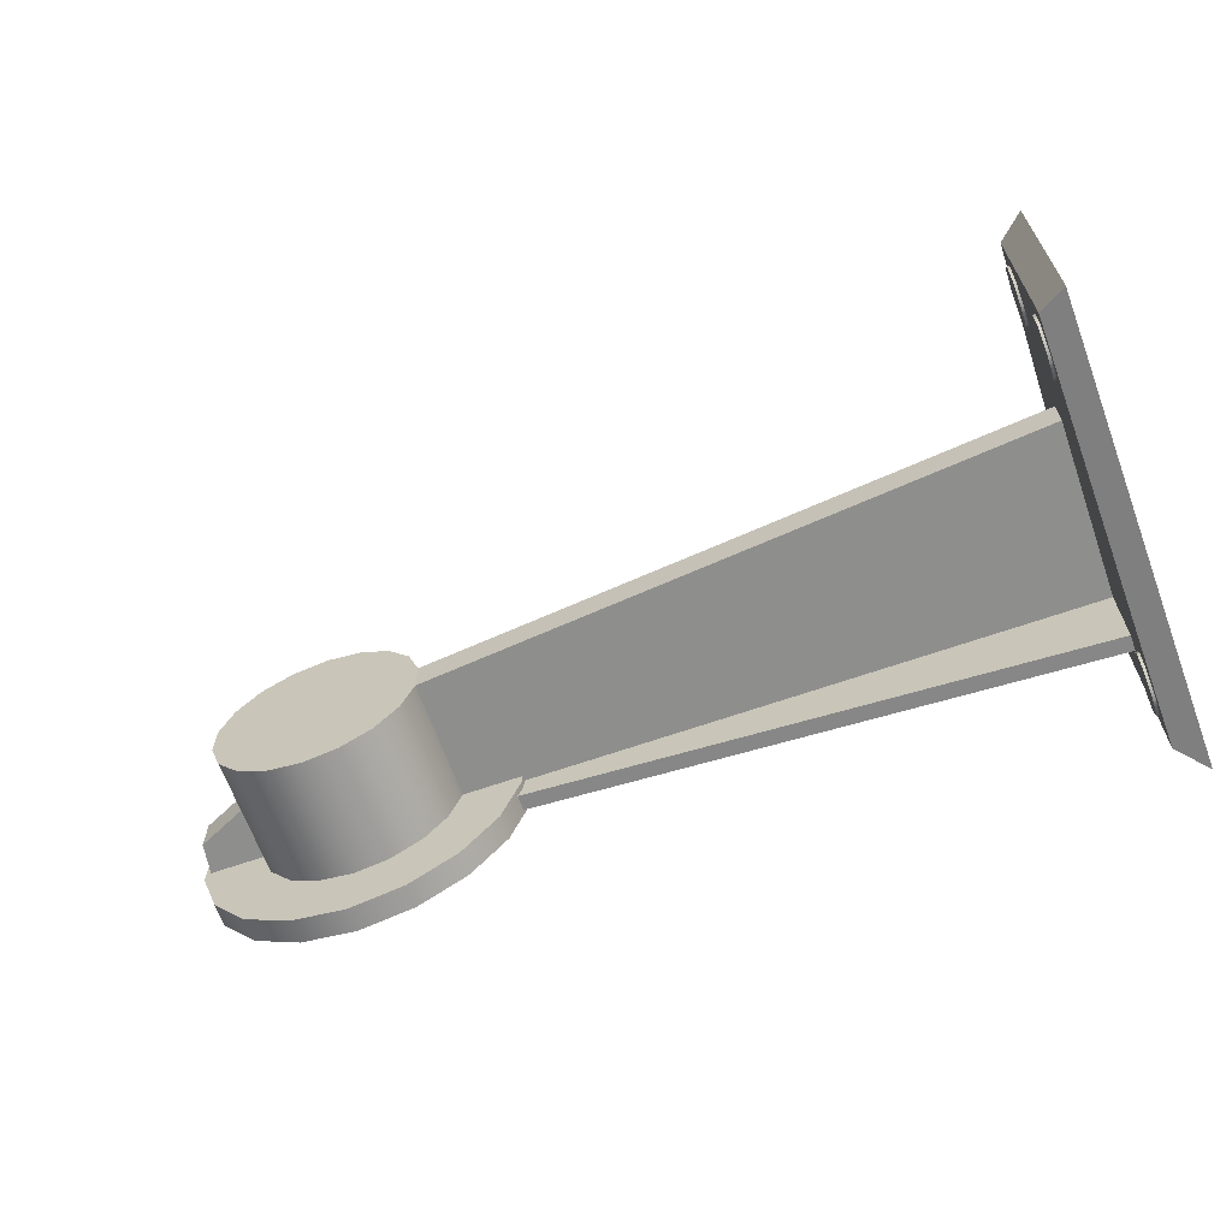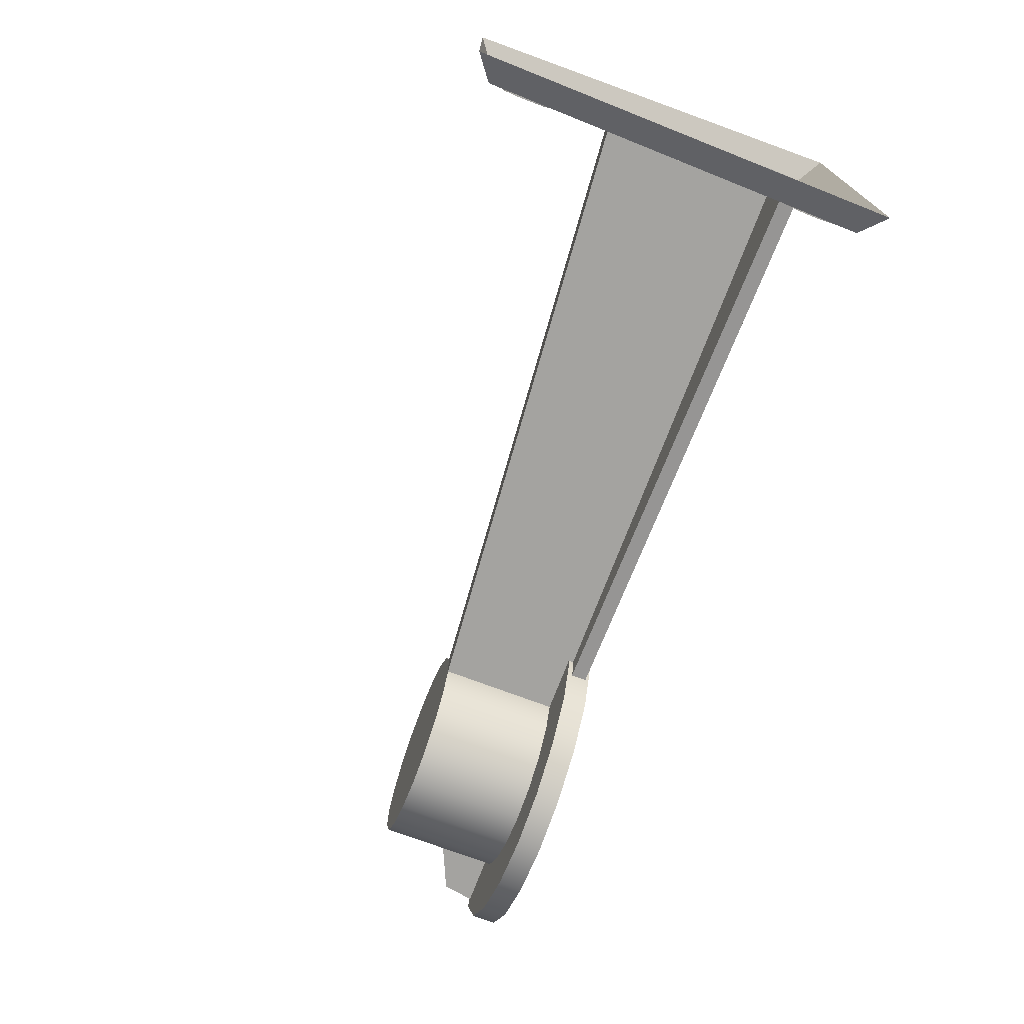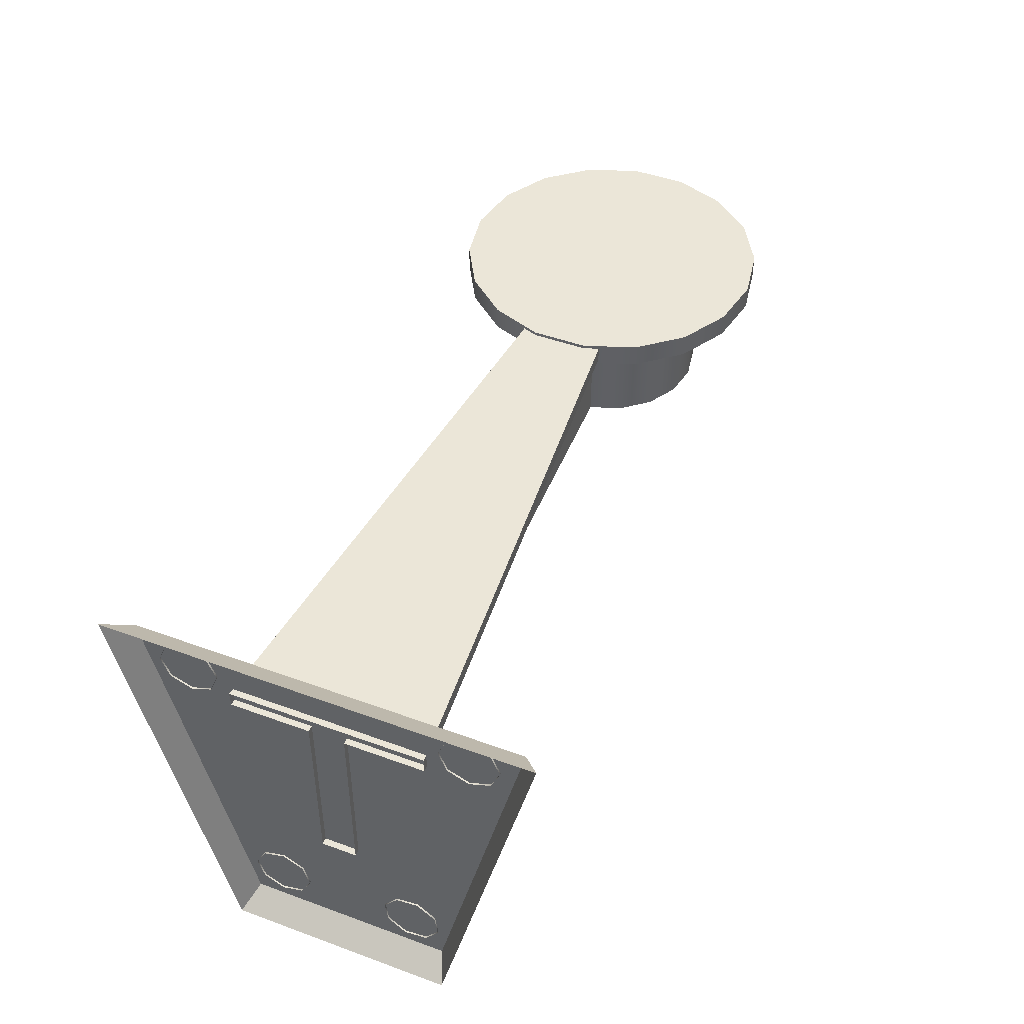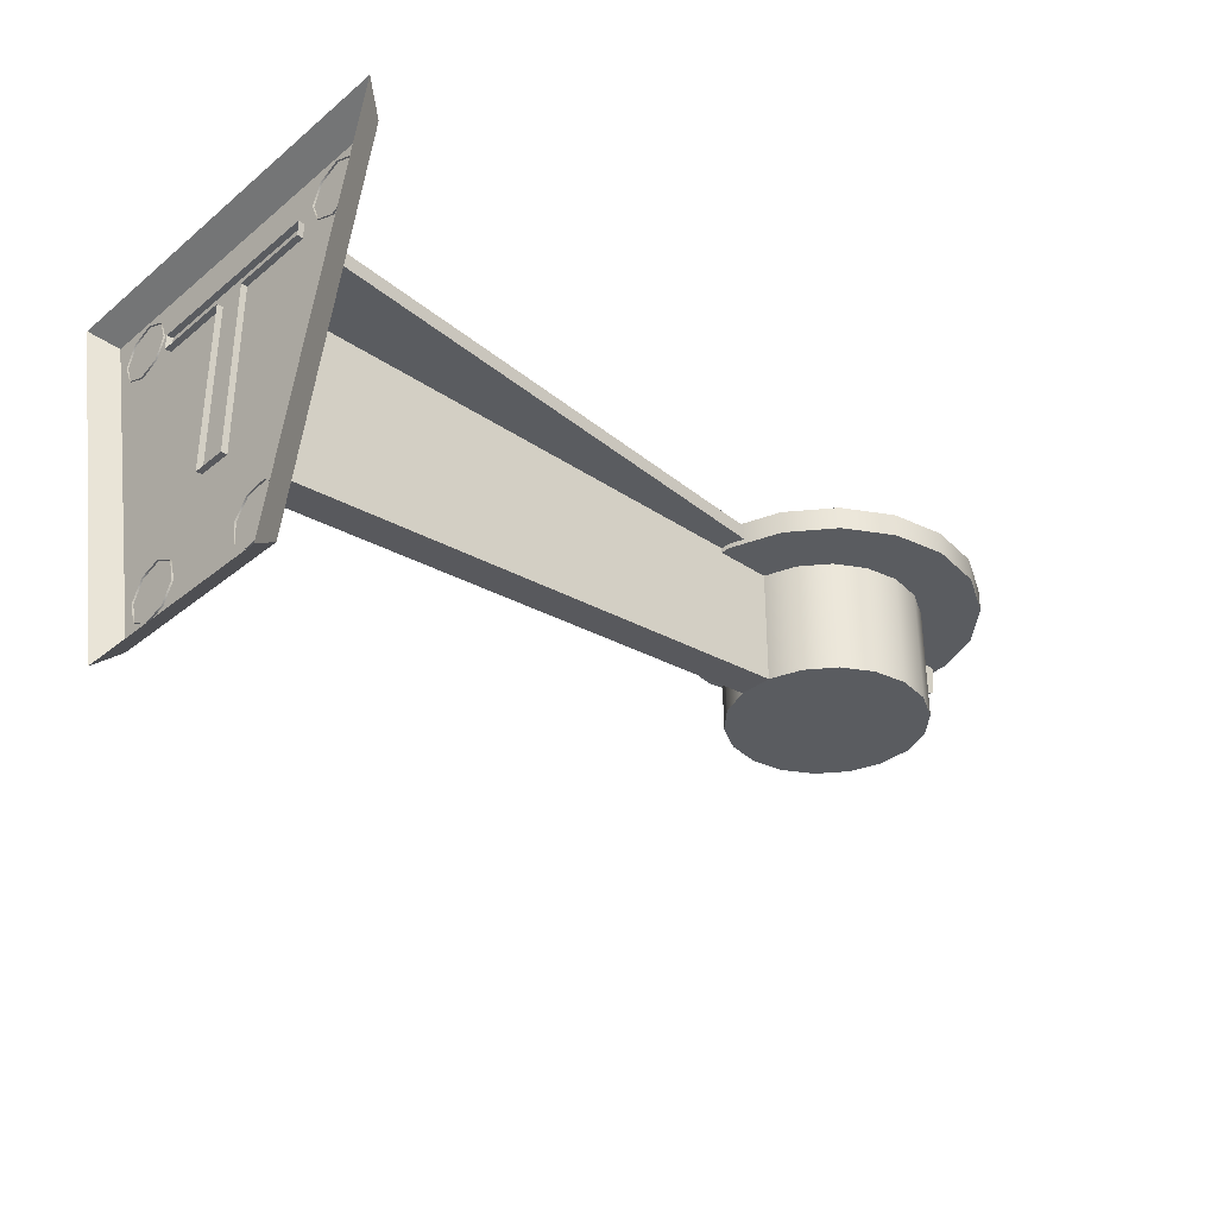
<metadata>
{"format":"obj","ext":"obj","renderer":"f3d","projection":"perspective","resolution":1024,"background":"white","views":[{"elev":-64.9,"azim":-160.5,"up":"+Y"},{"elev":-72.8,"azim":-110.7,"up":"+Y"},{"elev":46.1,"azim":-67.3,"up":"+Z"},{"elev":-33.9,"azim":-42.5,"up":"+Z"}]}
</metadata>
<code>
g raczka
v -0.008187 -0.001444 -0.04018
v -0.008187 -0.001444 -0.04566
v -0.008187 0.001444 -0.04566
v -0.008187 0.001444 -0.04018
v -0.008187 -0.001444 -0.03584
v -0.007199 0.004156 -0.04566
v -0.008187 0.001444 -0.03584
v -0.007199 0.004156 -0.04018
v -0.005343 0.006368 -0.04566
v -0.007199 0.004156 -0.03584
v -0.005343 0.006368 -0.04018
v -0.002843 0.007812 -0.04566
v -0.005343 0.006368 -0.03584
v -0.002843 0.007812 -0.04018
v 1.429e-09 0.008313 -0.04566
v -0.002843 0.007812 -0.03584
v 4.771e-10 0.008313 -0.04018
v 0.002843 0.007812 -0.04566
v -2.763e-10 0.008313 -0.03584
v 0.002843 0.007812 -0.04018
v 0.005343 0.006368 -0.04566
v 0.002843 0.007812 -0.03584
v 0.005343 0.006368 -0.04018
v 0.007199 0.004156 -0.04566
v 0.005343 0.006368 -0.03584
v 0.007199 0.004156 -0.04018
v 0.008187 0.001444 -0.04566
v 0.007199 0.004156 -0.03584
v 0.008187 0.001444 -0.04018
v 0.008187 0.001444 -0.03584
v 0.008187 -0.001444 -0.04566
v 0.008187 -0.001444 -0.04018
v 0.007199 -0.004156 -0.04566
v 0.007199 -0.004156 -0.04018
v 0.008187 -0.001444 -0.03584
v 0.005343 -0.006368 -0.04566
v 0.007199 -0.004156 -0.03584
v 0.005343 -0.006368 -0.04018
v 0.002843 -0.007812 -0.04566
v 0.005343 -0.006368 -0.03584
v 0.002843 -0.007812 -0.04018
v 2.684e-09 -0.008313 -0.04566
v 0.002843 -0.007812 -0.03584
v 1.732e-09 -0.008313 -0.04018
v -0.002843 -0.007812 -0.04566
v 9.789e-10 -0.008313 -0.03584
v -0.002843 -0.007812 -0.04018
v -0.005343 -0.006368 -0.04566
v -0.002843 -0.007812 -0.03584
v -0.005343 -0.006368 -0.04018
v -0.007199 -0.004156 -0.04566
v -0.005343 -0.006368 -0.03584
v -0.007199 -0.004156 -0.04018
v -0.008187 -0.001444 -0.04566
v -0.007199 -0.004156 -0.03584
v -0.008187 -0.001444 -0.04018
v -0.008187 -0.001444 -0.03584
v 0.007199 -0.004156 -0.04566
v 0.008187 -0.001444 -0.04566
v 0.008187 0.001444 -0.04566
v 0.007199 0.004156 -0.04566
v 0.005343 0.006368 -0.04566
v 0.005343 -0.006368 -0.04566
v 0.002843 -0.007812 -0.04566
v 0.002843 0.007812 -0.04566
v 2.684e-09 -0.008313 -0.04566
v 1.429e-09 0.008313 -0.04566
v -0.002843 -0.007812 -0.04566
v -0.002843 0.007812 -0.04566
v -0.005343 -0.006368 -0.04566
v -0.005343 0.006368 -0.04566
v -0.007199 -0.004156 -0.04566
v -0.007199 0.004156 -0.04566
v -0.008187 -0.001444 -0.04566
v -0.008187 0.001444 -0.04566
v 0.01143 0.006598 -0.03386
v 0.01299 0.002291 -0.03386
v 0.01299 -0.002291 -0.03386
v 0.01143 -0.006598 -0.03386
v 0.008482 0.01011 -0.03386
v 0.008482 -0.01011 -0.03386
v 0.004513 0.0124 -0.03386
v 0.004513 -0.0124 -0.03386
v 2.04e-09 -0.0132 -0.03386
v 4.761e-11 0.0132 -0.03386
v -0.004513 -0.0124 -0.03386
v -0.004513 0.0124 -0.03386
v -0.008482 -0.01011 -0.03386
v -0.008482 0.01011 -0.03386
v -0.01143 -0.006598 -0.03386
v -0.01143 0.006598 -0.03386
v -0.01299 -0.002291 -0.03386
v -0.01299 0.002291 -0.03386
v 0.008187 -0.001444 -0.03584
v 0.01267 -0.001444 -0.03538
v 0.01218 -0.001444 -0.03838
v 0.008187 -0.001444 -0.04018
v 0.01267 0.001444 -0.03538
v 0.01218 0.001444 -0.03838
v 0.01218 -0.001444 -0.03838
v 0.01267 -0.001444 -0.03538
v 0.008187 0.001444 -0.04018
v 0.01218 0.001444 -0.03838
v 0.01267 0.001444 -0.03538
v 0.008187 0.001444 -0.03584
v 0.008187 -0.001444 -0.04018
v 0.01218 -0.001444 -0.03838
v 0.01218 0.001444 -0.03838
v 0.008187 0.001444 -0.04018
v -0.008187 0.001444 -0.03542
v -0.05919 0.001444 -0.03542
v -0.05919 0.001444 -0.04018
v -0.008187 0.001444 -0.04018
v -0.05919 0.001444 -0.04995
v -0.008187 0.001444 -0.04566
v -0.008187 0.001444 -0.04566
v -0.05919 0.001444 -0.04995
v -0.05919 -0.001444 -0.04995
v -0.008187 -0.001444 -0.04566
v -0.008187 -0.001444 -0.04566
v -0.05919 -0.001444 -0.04995
v -0.05919 -0.001444 -0.04018
v -0.008187 -0.001444 -0.04018
v -0.05919 -0.001444 -0.03542
v -0.008187 -0.001444 -0.03542
v -0.008187 -0.003129 -0.03542
v -0.05919 -0.007915 -0.03542
v -0.05919 -0.007915 -0.03415
v -0.008187 -0.003129 -0.03415
v -0.008187 0.003129 -0.03415
v -0.05919 0.007915 -0.03415
v -0.05919 0.007915 -0.03542
v -0.008187 0.003129 -0.03542
v -0.008187 0.001444 -0.03542
v -0.008187 0.003129 -0.03542
v -0.05919 0.007915 -0.03542
v -0.05919 0.001444 -0.03542
v -0.05919 0.001444 -0.03415
v -0.05919 0.007915 -0.03415
v -0.008187 0.003129 -0.03415
v -0.008187 0.001444 -0.03415
v -0.008187 -0.001444 -0.03415
v -0.05919 -0.001444 -0.03415
v -0.05919 -0.007915 -0.03415
v -0.008187 -0.003129 -0.03415
v -0.05919 -0.001444 -0.03542
v -0.05919 -0.007915 -0.03542
v -0.008187 -0.003129 -0.03542
v -0.008187 -0.001444 -0.03542
v -0.05869 -0.01561 -0.03031
v -0.05869 0.01561 -0.03031
v -0.05869 0.008344 -0.06053
v -0.05869 -0.008344 -0.06053
v -0.05869 0.008344 -0.06053
v -0.06076 0.009203 -0.06208
v -0.06076 -0.009203 -0.06208
v -0.05869 -0.008344 -0.06053
v -0.05869 -0.01561 -0.03031
v -0.06076 -0.01722 -0.02876
v -0.06076 0.01722 -0.02876
v -0.05869 0.01561 -0.03031
v -0.05869 -0.008344 -0.06053
v -0.06076 -0.009203 -0.06208
v -0.06076 -0.01722 -0.02876
v -0.05869 -0.01561 -0.03031
v -0.05869 0.01561 -0.03031
v -0.06076 0.01722 -0.02876
v -0.06076 0.009203 -0.06208
v -0.05869 0.008344 -0.06053
v -0.05882 -0.009563 -0.03497
v -0.05882 -0.01127 -0.03568
v -0.05848 -0.01127 -0.03568
v -0.05848 -0.009563 -0.03497
v -0.05882 -0.008856 -0.03326
v -0.05848 -0.008856 -0.03326
v -0.05882 -0.009563 -0.03156
v -0.05848 -0.009563 -0.03156
v -0.05882 -0.01127 -0.03085
v -0.05848 -0.01127 -0.03085
v -0.05882 -0.01298 -0.03156
v -0.05848 -0.01298 -0.03156
v -0.05882 -0.01368 -0.03326
v -0.05848 -0.01368 -0.03326
v -0.05882 -0.01298 -0.03497
v -0.05848 -0.01298 -0.03497
v -0.05882 -0.01127 -0.03568
v -0.05848 -0.01127 -0.03568
v -0.05848 -0.01298 -0.03497
v -0.05848 -0.01368 -0.03326
v -0.05848 -0.01298 -0.03156
v -0.05848 -0.01127 -0.03568
v -0.05848 -0.01127 -0.03085
v -0.05848 -0.009563 -0.03497
v -0.05848 -0.009563 -0.03156
v -0.05848 -0.008856 -0.03326
v -0.05882 0.01318 -0.03497
v -0.05882 0.01147 -0.03568
v -0.05848 0.01147 -0.03568
v -0.05848 0.01318 -0.03497
v -0.05882 0.01388 -0.03326
v -0.05848 0.01388 -0.03326
v -0.05882 0.01318 -0.03156
v -0.05848 0.01318 -0.03156
v -0.05882 0.01147 -0.03085
v -0.05848 0.01147 -0.03085
v -0.05882 0.009764 -0.03156
v -0.05848 0.009764 -0.03156
v -0.05882 0.009057 -0.03326
v -0.05848 0.009057 -0.03326
v -0.05882 0.009764 -0.03497
v -0.05848 0.009764 -0.03497
v -0.05882 0.01147 -0.03568
v -0.05848 0.01147 -0.03568
v -0.05848 0.009764 -0.03497
v -0.05848 0.009057 -0.03326
v -0.05848 0.009764 -0.03156
v -0.05848 0.01147 -0.03568
v -0.05848 0.01147 -0.03085
v -0.05848 0.01318 -0.03497
v -0.05848 0.01318 -0.03156
v -0.05848 0.01388 -0.03326
v -0.05882 0.008196 -0.05685
v -0.05882 0.007649 -0.05862
v -0.05848 0.007649 -0.05862
v -0.05848 0.008196 -0.05685
v -0.05882 0.007334 -0.05522
v -0.05848 0.007334 -0.05522
v -0.05882 0.00557 -0.05467
v -0.05848 0.00557 -0.05467
v -0.05882 0.003936 -0.05553
v -0.05848 0.003936 -0.05553
v -0.05882 0.003389 -0.0573
v -0.05848 0.003389 -0.0573
v -0.05882 0.00425 -0.05893
v -0.05848 0.00425 -0.05893
v -0.05882 0.006015 -0.05948
v -0.05848 0.006015 -0.05948
v -0.05882 0.007649 -0.05862
v -0.05848 0.007649 -0.05862
v -0.05848 0.00425 -0.05893
v -0.05848 0.003389 -0.0573
v -0.05848 0.003936 -0.05553
v -0.05848 0.00557 -0.05467
v -0.05848 0.006015 -0.05948
v -0.05848 0.007334 -0.05522
v -0.05848 0.007649 -0.05862
v -0.05848 0.008196 -0.05685
v -0.05882 -0.008116 -0.0577
v -0.05882 -0.007879 -0.05587
v -0.05848 -0.007879 -0.05587
v -0.05848 -0.008116 -0.0577
v -0.05882 -0.006988 -0.05917
v -0.05848 -0.006988 -0.05917
v -0.05882 -0.005156 -0.0594
v -0.05848 -0.005156 -0.0594
v -0.05882 -0.003693 -0.05828
v -0.05848 -0.003693 -0.05828
v -0.05882 -0.003456 -0.05644
v -0.05848 -0.003456 -0.05644
v -0.05882 -0.004584 -0.05498
v -0.05848 -0.004584 -0.05498
v -0.05882 -0.006415 -0.05474
v -0.05848 -0.006415 -0.05474
v -0.05882 -0.007879 -0.05587
v -0.05848 -0.007879 -0.05587
v -0.05848 -0.006988 -0.05917
v -0.05848 -0.008116 -0.0577
v -0.05848 -0.007879 -0.05587
v -0.05848 -0.006415 -0.05474
v -0.05848 -0.005156 -0.0594
v -0.05848 -0.004584 -0.05498
v -0.05848 -0.003693 -0.05828
v -0.05848 -0.003456 -0.05644
v 4.761e-11 0.0132 -0.03584
v -2.763e-10 0.008313 -0.03584
v 0.002843 0.007812 -0.03584
v -0.004513 0.0124 -0.03584
v 0.004513 0.0124 -0.03584
v -0.002843 0.007812 -0.03584
v 0.005343 0.006368 -0.03584
v -0.008482 0.01011 -0.03584
v 0.008482 0.01011 -0.03584
v -0.005343 0.006368 -0.03584
v 0.007199 0.004156 -0.03584
v -0.01143 0.006598 -0.03584
v 0.01143 0.006598 -0.03584
v -0.007199 0.004156 -0.03584
v 0.008187 0.001444 -0.03584
v -0.01299 0.002291 -0.03584
v 0.01299 0.002291 -0.03584
v -0.008187 0.001444 -0.03584
v 0.008187 -0.001444 -0.03584
v -0.01299 -0.002291 -0.03584
v 0.01299 -0.002291 -0.03584
v -0.008187 -0.001444 -0.03584
v 0.007199 -0.004156 -0.03584
v -0.01143 -0.006598 -0.03584
v 0.01143 -0.006598 -0.03584
v -0.007199 -0.004156 -0.03584
v 0.005343 -0.006368 -0.03584
v -0.008482 -0.01011 -0.03584
v 0.008482 -0.01011 -0.03584
v -0.005343 -0.006368 -0.03584
v 0.002843 -0.007812 -0.03584
v -0.004513 -0.0124 -0.03584
v 0.004513 -0.0124 -0.03584
v -0.002843 -0.007812 -0.03584
v 9.789e-10 -0.008313 -0.03584
v 2.04e-09 -0.0132 -0.03584
v 4.761e-11 0.0132 -0.03584
v 0.004513 0.0124 -0.03584
v 0.004513 0.0124 -0.03386
v 4.761e-11 0.0132 -0.03386
v 0.008482 0.01011 -0.03386
v -0.004513 0.0124 -0.03584
v 0.008482 0.01011 -0.03584
v -0.004513 0.0124 -0.03386
v 0.01143 0.006598 -0.03386
v -0.008482 0.01011 -0.03584
v 0.01143 0.006598 -0.03584
v -0.008482 0.01011 -0.03386
v 0.01299 0.002291 -0.03386
v -0.01143 0.006598 -0.03584
v 0.01299 0.002291 -0.03584
v -0.01143 0.006598 -0.03386
v 0.01299 -0.002291 -0.03386
v -0.01299 0.002291 -0.03584
v 0.01299 -0.002291 -0.03584
v -0.01299 0.002291 -0.03386
v 0.01143 -0.006598 -0.03386
v -0.01299 -0.002291 -0.03584
v 0.01143 -0.006598 -0.03584
v -0.01299 -0.002291 -0.03386
v 0.008482 -0.01011 -0.03386
v -0.01143 -0.006598 -0.03584
v 0.008482 -0.01011 -0.03584
v -0.01143 -0.006598 -0.03386
v 0.004513 -0.0124 -0.03386
v -0.008482 -0.01011 -0.03584
v 0.004513 -0.0124 -0.03584
v -0.008482 -0.01011 -0.03386
v 2.04e-09 -0.0132 -0.03386
v -0.004513 -0.0124 -0.03584
v 2.04e-09 -0.0132 -0.03584
v -0.004513 -0.0124 -0.03386
g raczka_0
f 3 2 1
f 4 3 1
f 4 1 5
f 6 3 4
f 7 4 5
f 8 6 4
f 8 4 7
f 9 6 8
f 10 8 7
f 11 9 8
f 11 8 10
f 12 9 11
f 13 11 10
f 14 12 11
f 14 11 13
f 15 12 14
f 16 14 13
f 17 15 14
f 17 14 16
f 18 15 17
f 19 17 16
f 20 18 17
f 20 17 19
f 21 18 20
f 22 20 19
f 23 21 20
f 23 20 22
f 24 21 23
f 25 23 22
f 26 24 23
f 26 23 25
f 27 24 26
f 28 26 25
f 29 27 26
f 29 26 28
f 30 29 28
f 31 27 29
f 32 31 29
f 33 31 32
f 34 33 32
f 34 32 35
f 36 33 34
f 37 34 35
f 38 36 34
f 38 34 37
f 39 36 38
f 40 38 37
f 41 39 38
f 41 38 40
f 42 39 41
f 43 41 40
f 44 42 41
f 44 41 43
f 45 42 44
f 46 44 43
f 47 45 44
f 47 44 46
f 48 45 47
f 49 47 46
f 50 48 47
f 50 47 49
f 51 48 50
f 52 50 49
f 53 51 50
f 53 50 52
f 54 51 53
f 55 53 52
f 56 54 53
f 56 53 55
f 57 56 55
f 60 59 58
f 58 61 60
f 58 62 61
f 58 63 62
f 63 64 62
f 64 65 62
f 64 66 65
f 66 67 65
f 66 68 67
f 68 69 67
f 68 70 69
f 70 71 69
f 70 72 71
f 72 73 71
f 72 74 73
f 74 75 73
f 78 77 76
f 76 79 78
f 76 80 79
f 80 81 79
f 80 82 81
f 82 83 81
f 82 84 83
f 82 85 84
f 85 86 84
f 85 87 86
f 87 88 86
f 87 89 88
f 89 90 88
f 89 91 90
f 91 92 90
f 91 93 92
f 96 95 94
f 97 96 94
f 100 99 98
f 101 100 98
f 104 103 102
f 105 104 102
f 108 107 106
f 109 108 106
f 112 111 110
f 113 112 110
f 114 112 113
f 115 114 113
f 118 117 116
f 119 118 116
f 122 121 120
f 123 122 120
f 124 122 123
f 125 124 123
f 128 127 126
f 129 128 126
f 132 131 130
f 133 132 130
f 136 135 134
f 137 136 134
f 140 139 138
f 141 140 138
f 141 138 142
f 138 143 142
f 143 144 142
f 144 145 142
f 148 147 146
f 149 148 146
f 152 151 150
f 153 152 150
f 156 155 154
f 157 156 154
f 160 159 158
f 161 160 158
f 164 163 162
f 165 164 162
f 168 167 166
f 169 168 166
f 172 171 170
f 173 172 170
f 173 170 174
f 175 173 174
f 175 174 176
f 177 175 176
f 177 176 178
f 179 177 178
f 179 178 180
f 181 179 180
f 181 180 182
f 183 181 182
f 183 182 184
f 185 183 184
f 185 184 186
f 187 185 186
f 190 189 188
f 188 191 190
f 191 192 190
f 191 193 192
f 193 194 192
f 193 195 194
f 198 197 196
f 199 198 196
f 199 196 200
f 201 199 200
f 201 200 202
f 203 201 202
f 203 202 204
f 205 203 204
f 205 204 206
f 207 205 206
f 207 206 208
f 209 207 208
f 209 208 210
f 211 209 210
f 211 210 212
f 213 211 212
f 216 215 214
f 214 217 216
f 217 218 216
f 217 219 218
f 219 220 218
f 219 221 220
f 224 223 222
f 225 224 222
f 225 222 226
f 227 225 226
f 227 226 228
f 229 227 228
f 229 228 230
f 231 229 230
f 231 230 232
f 233 231 232
f 233 232 234
f 235 233 234
f 235 234 236
f 237 235 236
f 237 236 238
f 239 237 238
f 242 241 240
f 240 243 242
f 240 244 243
f 244 245 243
f 244 246 245
f 246 247 245
f 250 249 248
f 251 250 248
f 251 248 252
f 253 251 252
f 253 252 254
f 255 253 254
f 255 254 256
f 257 255 256
f 257 256 258
f 259 257 258
f 259 258 260
f 261 259 260
f 261 260 262
f 263 261 262
f 263 262 264
f 265 263 264
f 268 267 266
f 266 269 268
f 266 270 269
f 270 271 269
f 270 272 271
f 272 273 271
f 276 275 274
f 274 275 277
f 278 276 274
f 275 279 277
f 280 276 278
f 277 279 281
f 282 280 278
f 279 283 281
f 284 280 282
f 281 283 285
f 286 284 282
f 283 287 285
f 288 284 286
f 285 287 289
f 290 288 286
f 287 291 289
f 292 288 290
f 289 291 293
f 294 292 290
f 291 295 293
f 296 292 294
f 293 295 297
f 298 296 294
f 295 299 297
f 300 296 298
f 297 299 301
f 302 300 298
f 299 303 301
f 304 300 302
f 301 303 305
f 306 304 302
f 303 307 305
f 308 304 306
f 305 307 309
f 309 308 306
f 307 308 309
f 312 311 310
f 313 312 310
f 312 314 311
f 313 310 315
f 314 316 311
f 317 313 315
f 314 318 316
f 317 315 319
f 318 320 316
f 321 317 319
f 318 322 320
f 321 319 323
f 322 324 320
f 325 321 323
f 322 326 324
f 325 323 327
f 326 328 324
f 329 325 327
f 326 330 328
f 329 327 331
f 330 332 328
f 333 329 331
f 330 334 332
f 333 331 335
f 334 336 332
f 337 333 335
f 334 338 336
f 337 335 339
f 338 340 336
f 341 337 339
f 338 342 340
f 341 339 343
f 342 344 340
f 345 341 343
f 345 343 344
f 342 345 344

</code>
